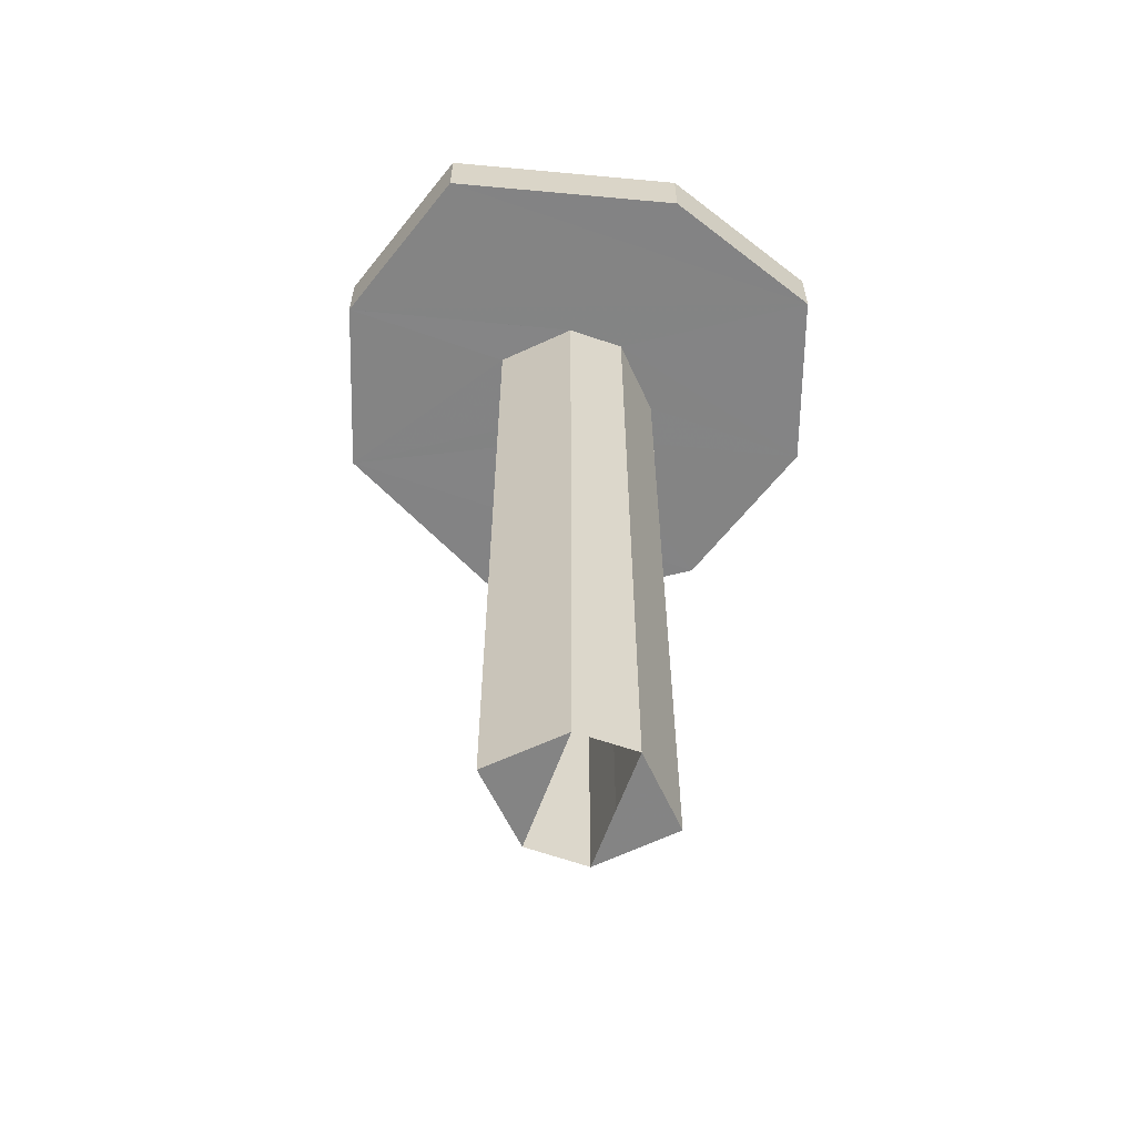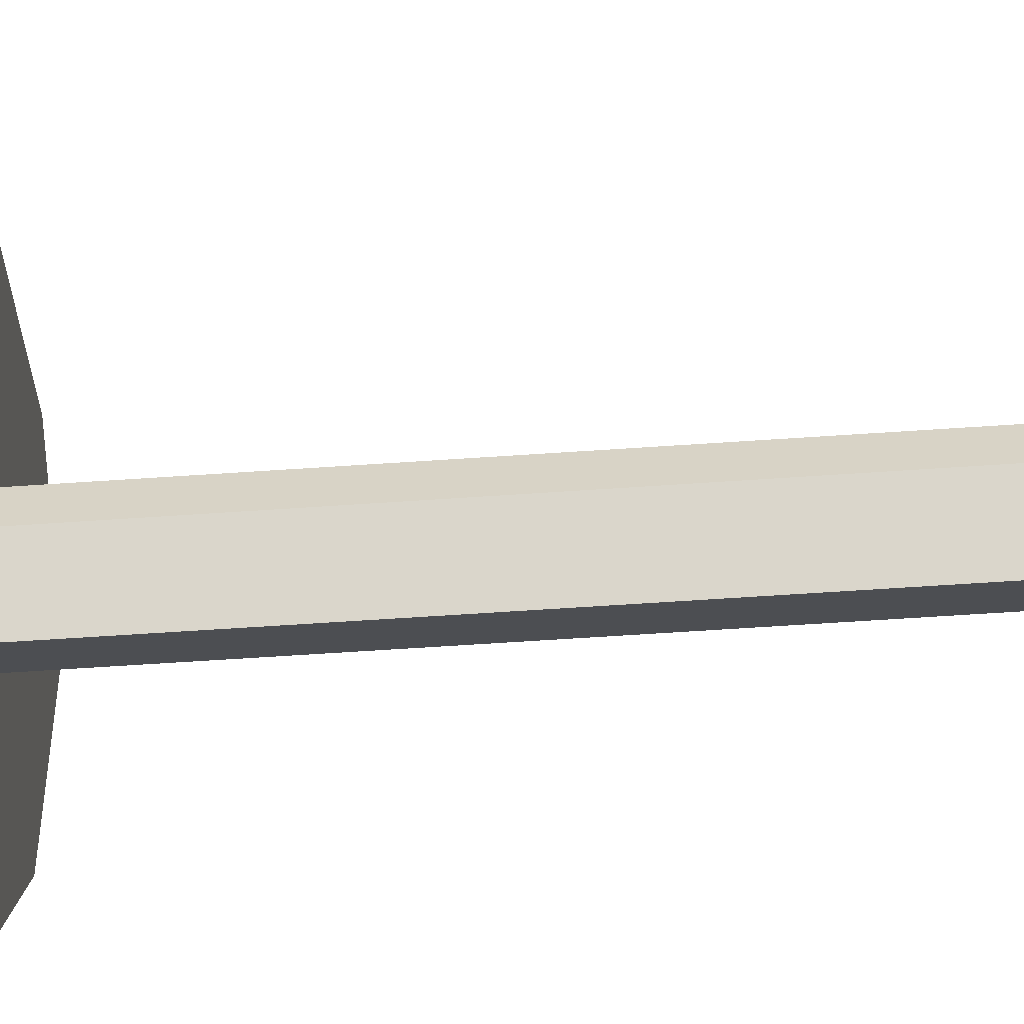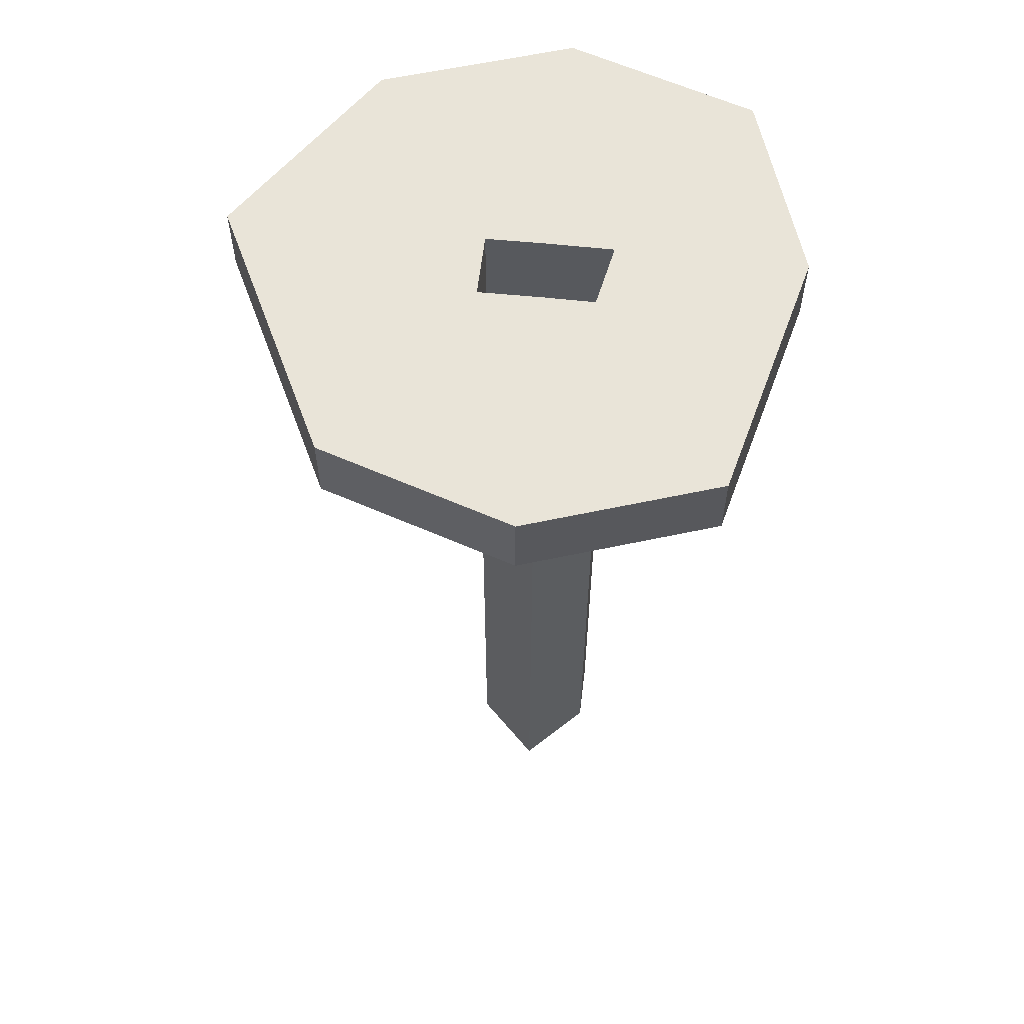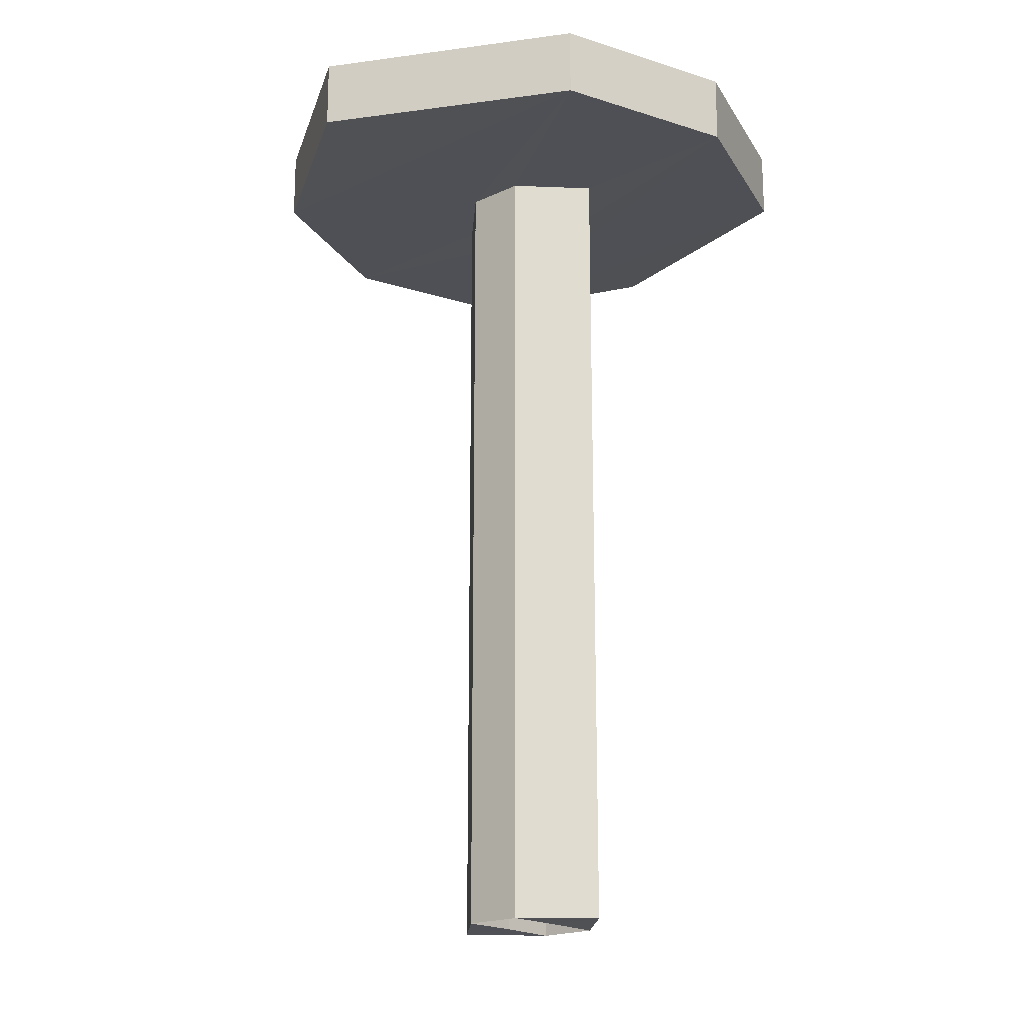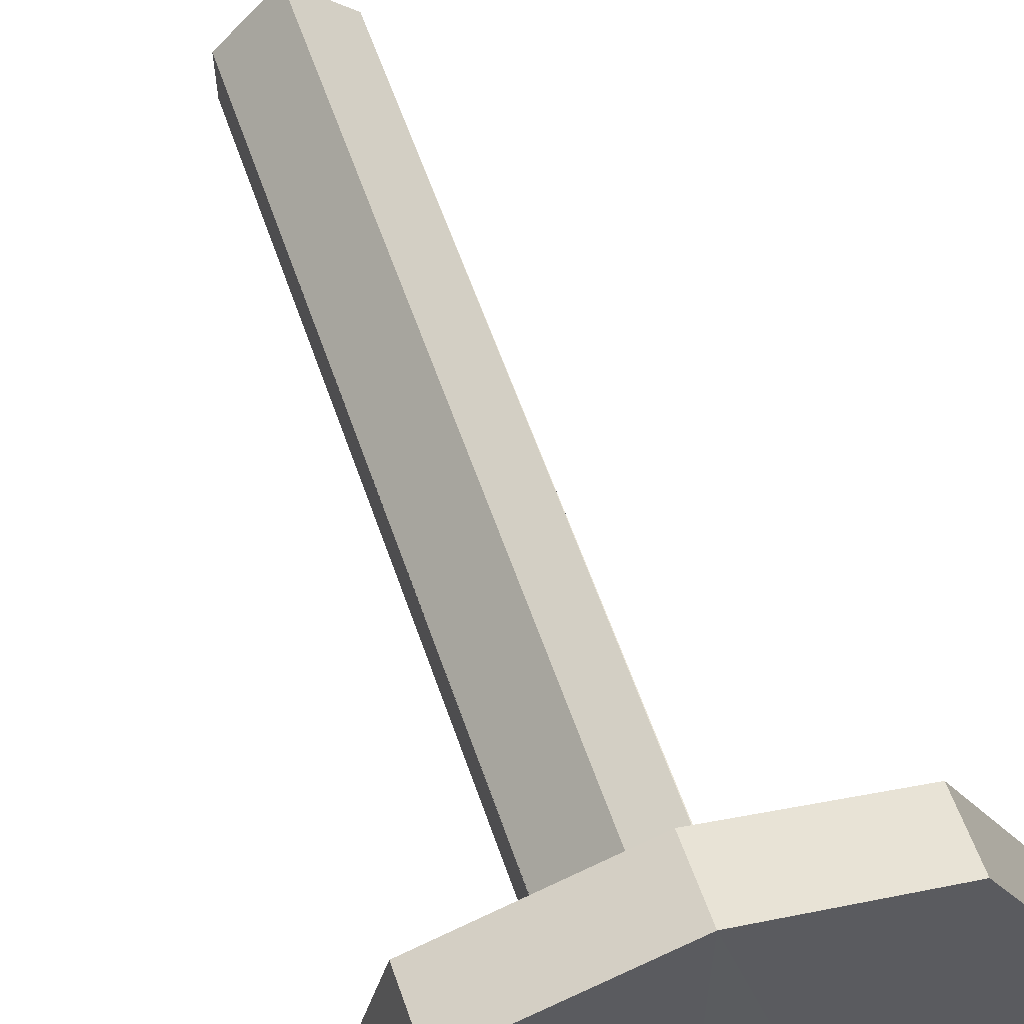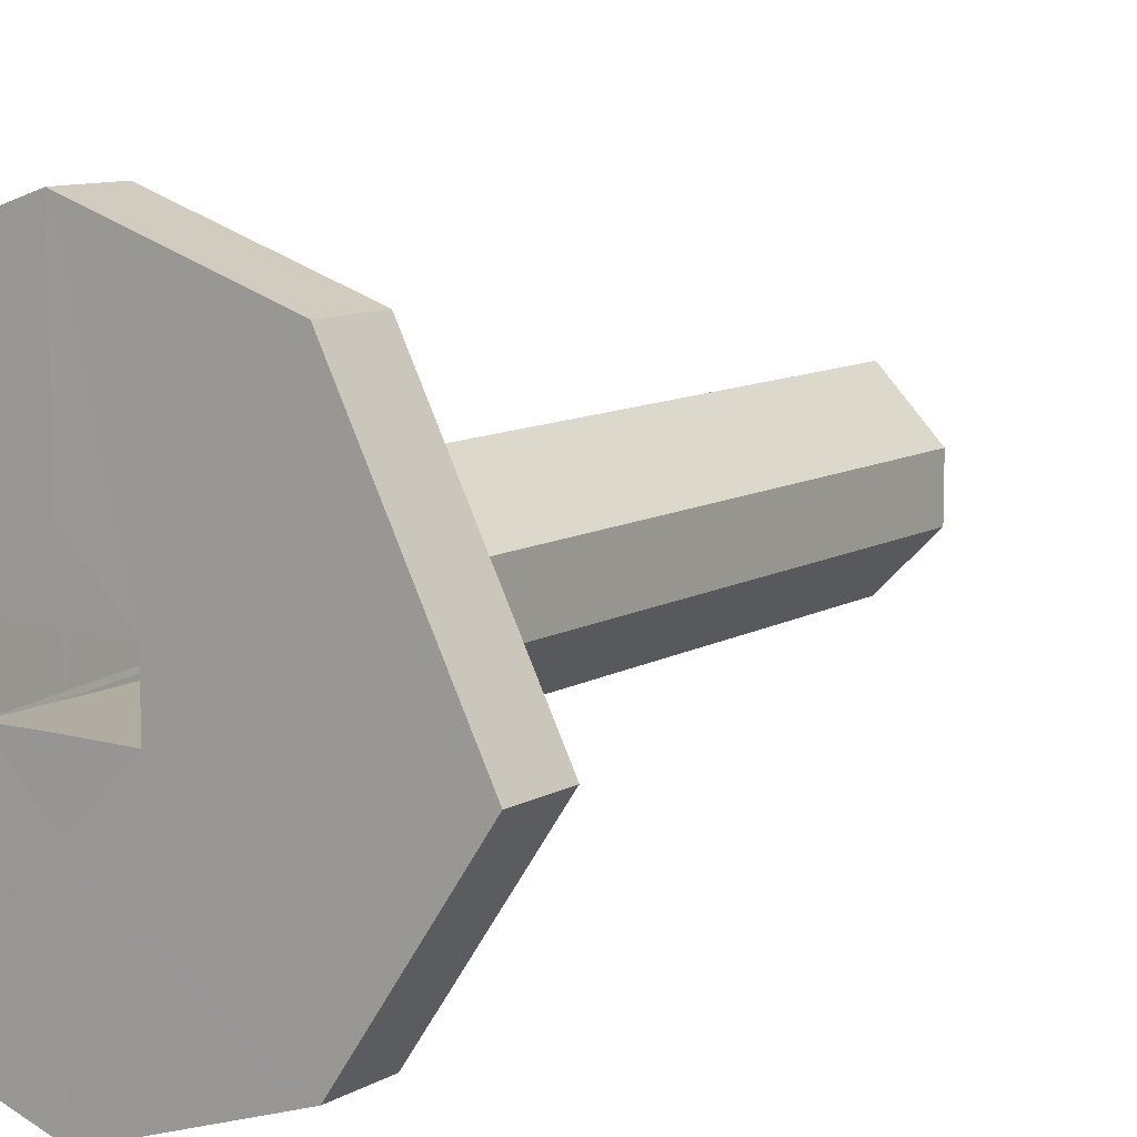
<metadata>
{"format":"obj","ext":"obj","renderer":"f3d","projection":"perspective","resolution":1024,"background":"white","views":[{"elev":-61.4,"azim":-109.6,"up":"+Z"},{"elev":-61.9,"azim":94.0,"up":"+Y"},{"elev":60.3,"azim":-173.9,"up":"+Z"},{"elev":-19.4,"azim":130.8,"up":"+Z"},{"elev":59.9,"azim":-19.1,"up":"+Y"},{"elev":10.1,"azim":34.7,"up":"+Y"}]}
</metadata>
<code>
o 13196
v 2226 1866 8.763
v 2226 1866 8.763
v 2226 1866 8.763
v 2226 1866 8.763
v 2226 1866 8.763
v 2226 1866 8.752
v 2226 1866 8.763
v 2226 1866 8.752
v 2226 1866 8.763
v 2226 1866 8.763
v 2226 1866 8.752
v 2226 1866 8.763
v 2226 1866 8.752
v 2226 1866 8.763
v 2226 1866 8.763
v 2226 1866 8.763
v 2226 1866 8.752
v 2226 1866 8.752
v 2226 1866 8.752
v 2226 1866 8.763
v 2226 1866 8.752
v 2226 1866 8.752
v 2226 1866 8.763
v 2226 1866 8.763
v 2226 1866 8.752
v 2226 1866 8.752
v 2226 1866 8.763
v 2226 1866 8.763
v 2226 1866 8.752
v 2226 1866 8.763
v 2226 1866 8.763
v 2226 1866 8.752
v 2226 1866 8.752
v 2226 1866 8.752
v 2226 1866 8.763
v 2226 1866 8.752
v 2226 1866 8.752
v 2226 1866 8.763
v 2226 1866 8.763
v 2226 1866 8.752
v 2226 1866 8.752
v 2226 1866 8.763
v 2226 1866 8.613
v 2226 1866 8.613
v 2226 1866 8.752
v 2226 1866 8.752
v 2226 1866 8.763
v 2226 1866 8.763
v 2226 1866 8.613
v 2226 1866 8.752
v 2226 1866 8.613
v 2226 1866 8.613
v 2226 1866 8.613
v 2226 1866 8.752
v 2226 1866 8.613
v 2226 1866 8.613
v 2226 1866 8.613
v 2226 1866 8.613
v 2226 1866 8.613
v 2226 1866 8.752
v 2226 1866 8.752
v 2226 1866 8.613
v 2226 1866 8.763
v 2226 1866 8.763
v 2226 1866 8.763
v 2226 1866 8.763
v 2226 1866 8.763
v 2226 1866 8.613
v 2226 1866 8.763
v 2226 1866 8.752
v 2226 1866 8.752
v 2226 1866 8.763
v 2226 1866 8.763
v 2226 1866 8.613
v 2226 1866 8.752
v 2226 1866 8.752
v 2226 1866 8.613
v 2226 1866 8.613
v 2226 1866 8.752
v 2226 1866 8.752
v 2226 1866 8.613
v 2226 1866 8.752
v 2226 1866 8.613
v 2226 1866 8.752
v 2226 1866 8.763
v 2226 1866 8.763
v 2226 1866 8.613
v 2226 1866 8.763
v 2226 1866 8.763
v 2226 1866 8.752
v 2226 1866 8.763
v 2226 1866 8.763
v 2226 1866 8.763
v 2226 1866 8.763
v 2226 1866 8.752
v 2226 1866 8.752
v 2226 1866 8.752
v 2226 1866 8.763
v 2226 1866 8.763
v 2226 1866 8.752
v 2226 1866 8.763
v 2226 1866 8.613
v 2226 1866 8.613
v 2226 1866 8.613
v 2226 1866 8.613
v 2226 1866 8.613
v 2226 1866 8.613
v 2226 1866 8.613
v 2226 1866 8.613
v 2226 1866 8.752
v 2226 1866 8.613
v 2226 1866 8.752
v 2226 1866 8.752
v 2226 1866 8.752
v 2226 1866 8.752
v 2226 1866 8.752
v 2226 1866 8.752
v 2226 1866 8.613
v 2226 1866 8.613
v 2226 1866 8.763
v 2226 1866 8.763
v 2226 1866 8.763
v 2226 1866 8.752
v 2226 1866 8.752
v 2226 1866 8.752
f 1 2 3
f 4 5 2
f 6 2 7
f 8 7 9
f 10 11 1
f 12 13 10
f 11 14 15
f 16 15 14
f 17 16 18
f 19 20 17
f 18 21 22
f 16 23 24
f 23 21 25
f 26 25 21
f 24 23 27
f 28 25 29
f 27 28 30
f 31 30 28
f 32 28 33
f 34 35 32
f 33 36 37
f 31 38 39
f 40 41 33
f 41 42 39
f 41 43 44
f 45 41 8
f 41 46 47
f 46 48 42
f 46 44 49
f 46 50 48
f 51 26 46
f 52 53 49
f 54 49 55
f 56 50 55
f 57 49 58
f 59 60 58
f 57 60 61
f 54 62 63
f 63 62 64
f 63 27 65
f 65 27 66
f 67 68 66
f 27 14 69
f 70 69 14
f 70 71 60
f 70 50 71
f 72 69 73
f 74 71 75
f 74 76 77
f 78 76 79
f 80 81 75
f 82 81 83
f 56 84 80
f 85 86 72
f 87 86 84
f 88 8 72
f 89 90 88
f 91 92 86
f 93 94 92
f 91 36 95
f 96 95 36
f 11 95 50
f 11 97 95
f 16 95 97
f 92 98 99
f 100 99 98
f 92 99 38
f 84 38 99
f 100 84 101
f 84 102 103
f 100 104 102
f 67 103 105
f 106 38 105
f 107 104 105
f 108 109 107
f 106 46 110
f 110 111 112
f 112 8 110
f 113 8 112
f 111 114 115
f 116 117 113
f 113 118 119
f 120 121 122
f 123 124 125

</code>
